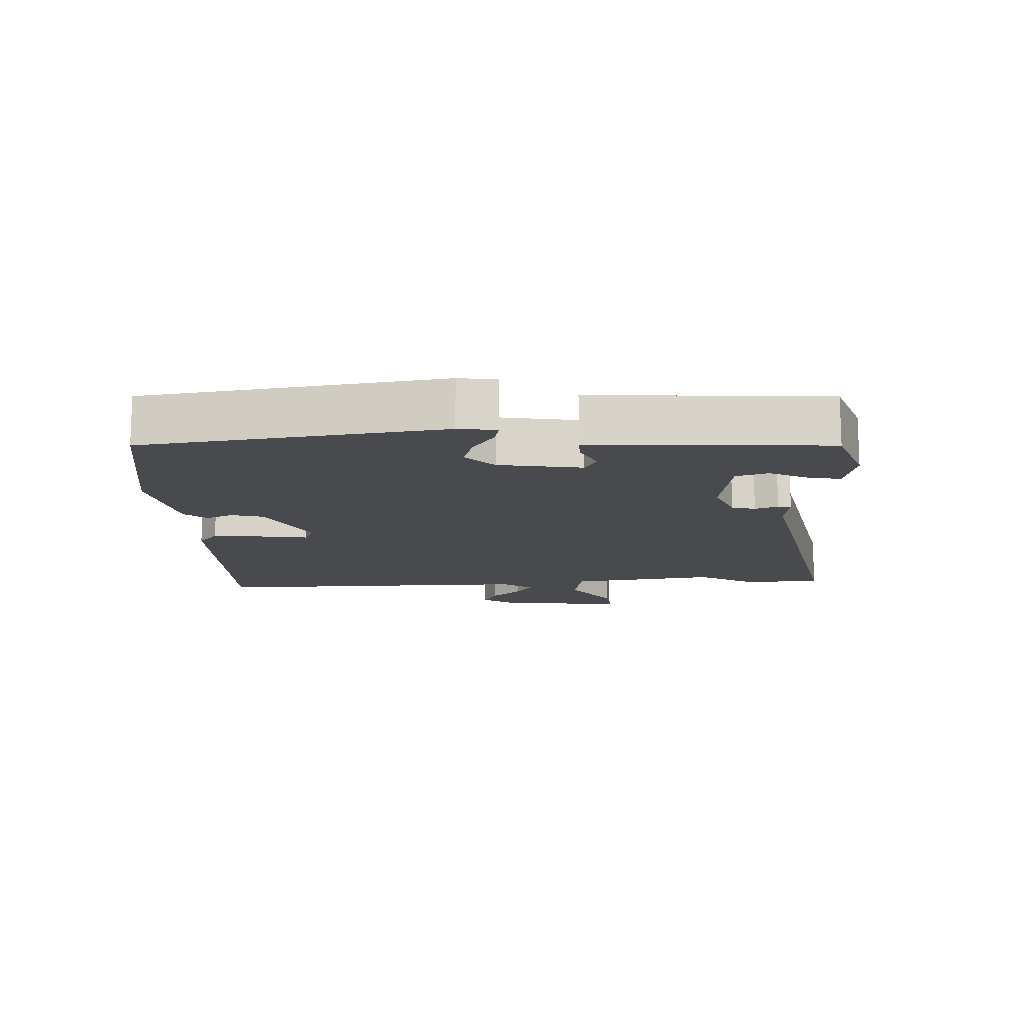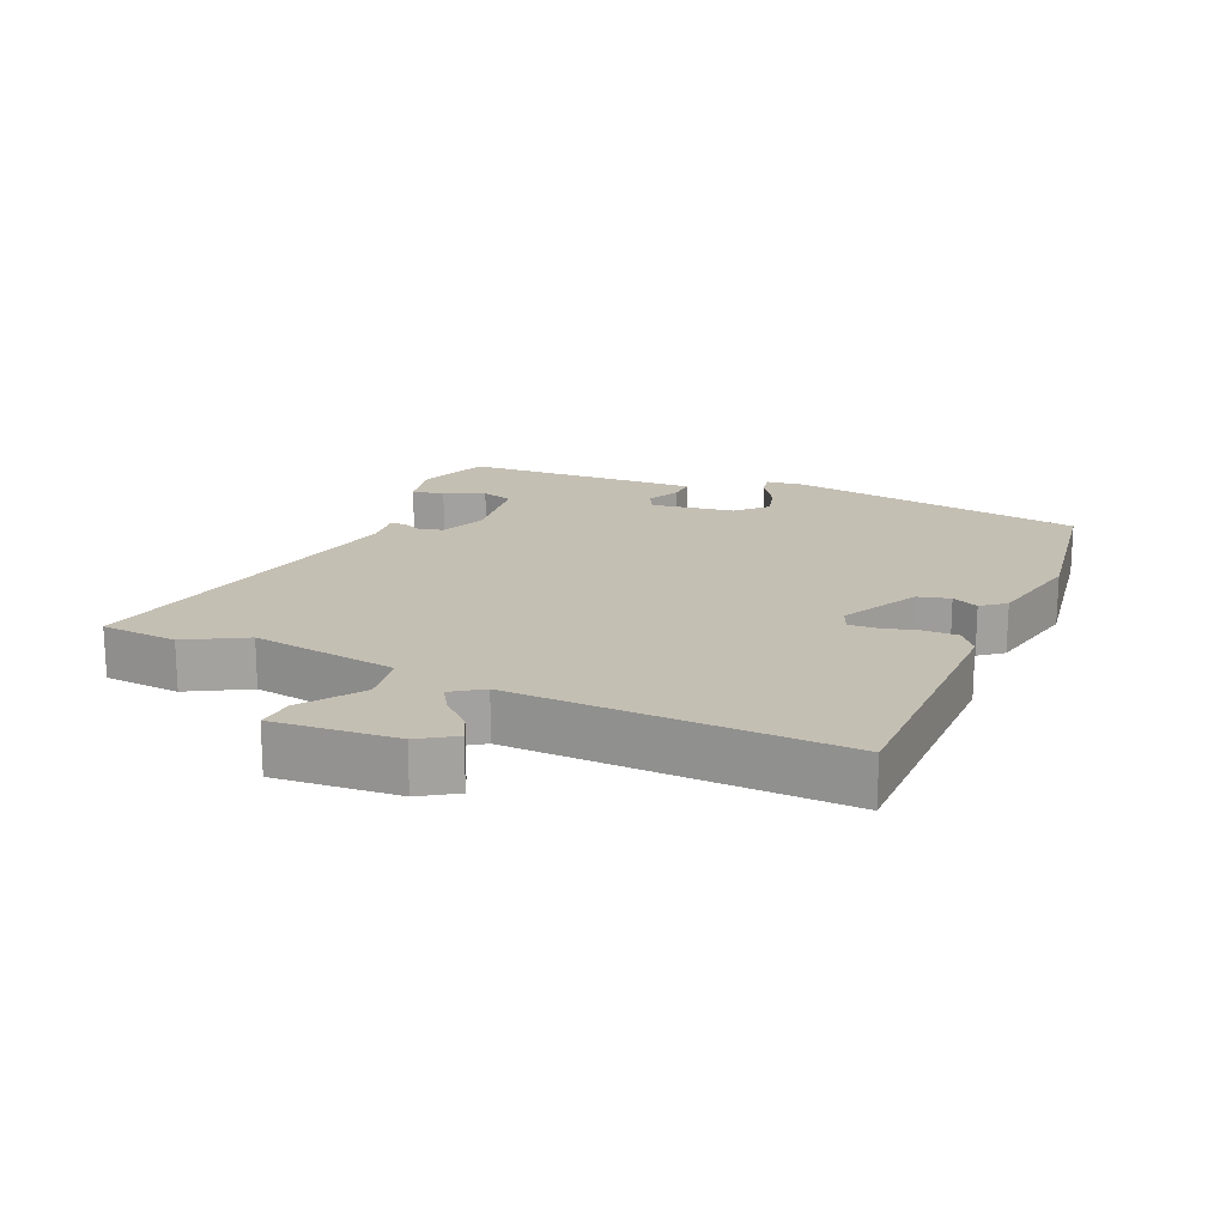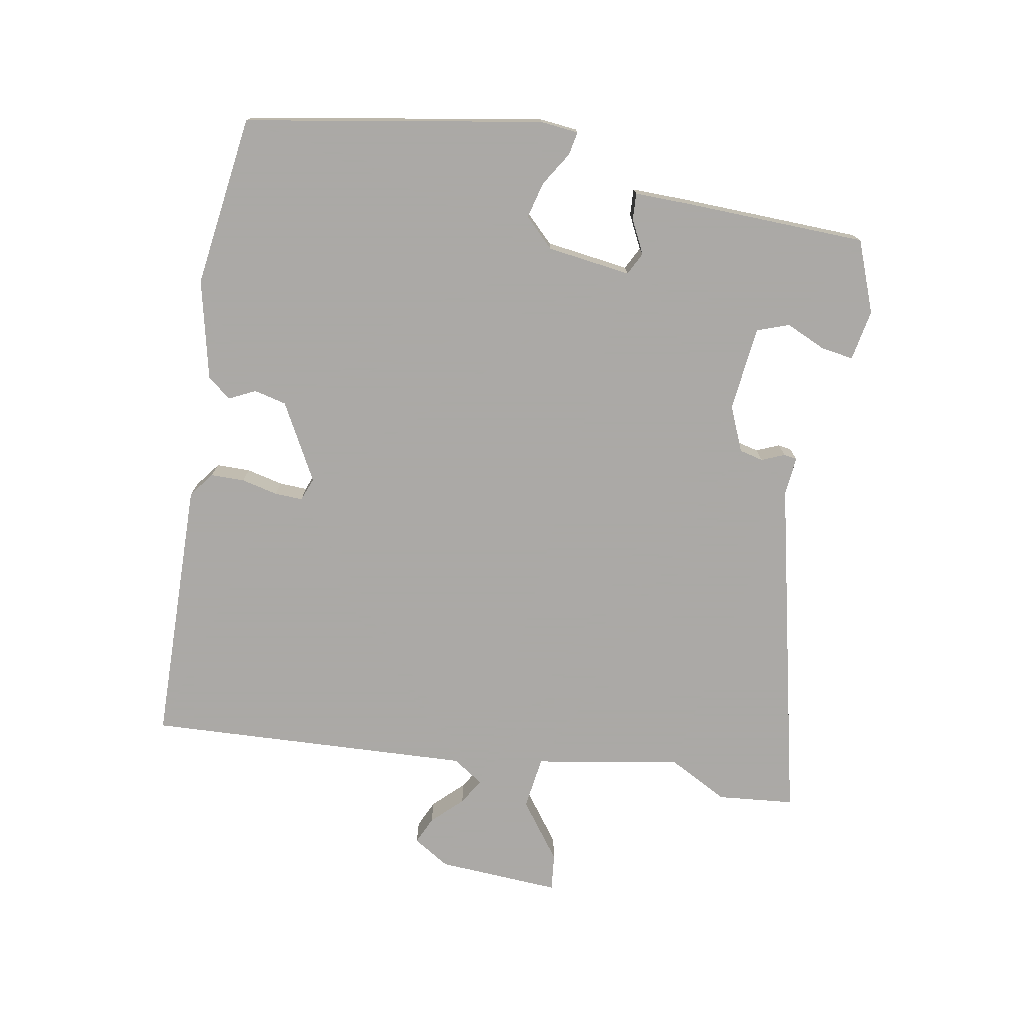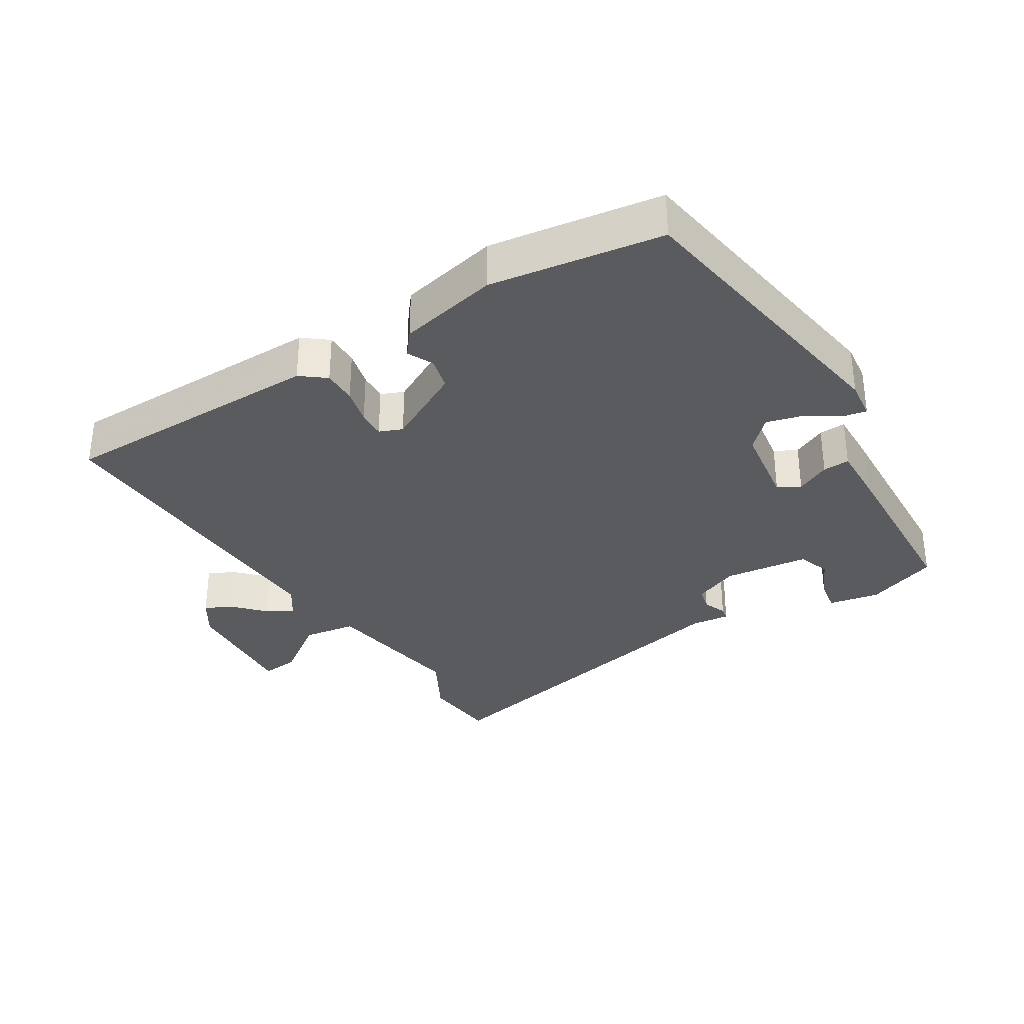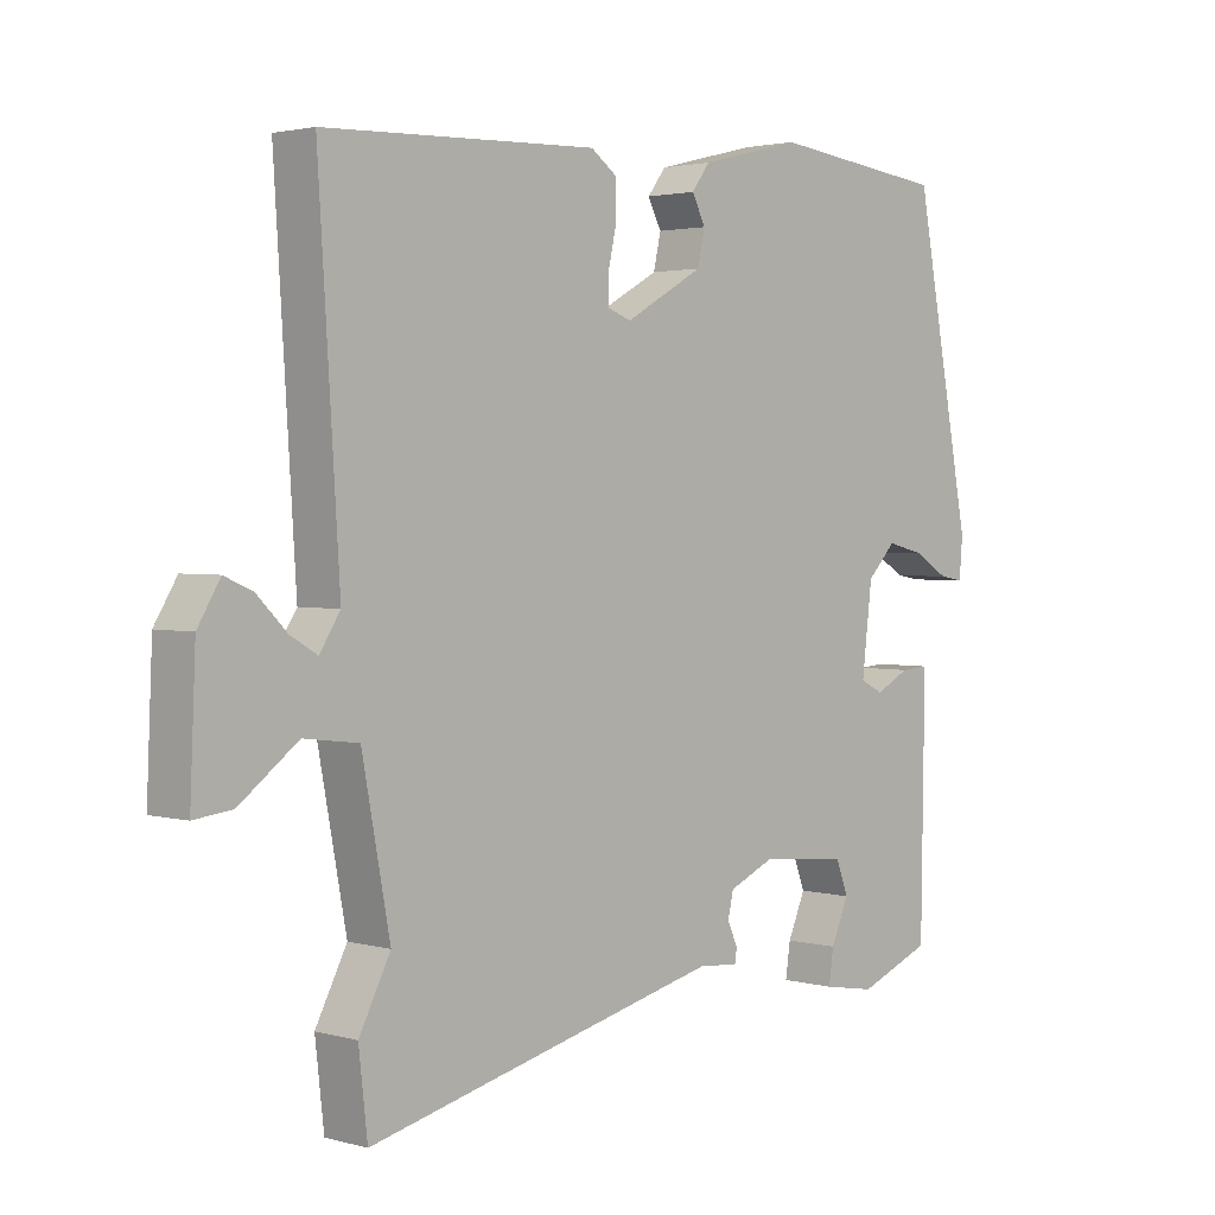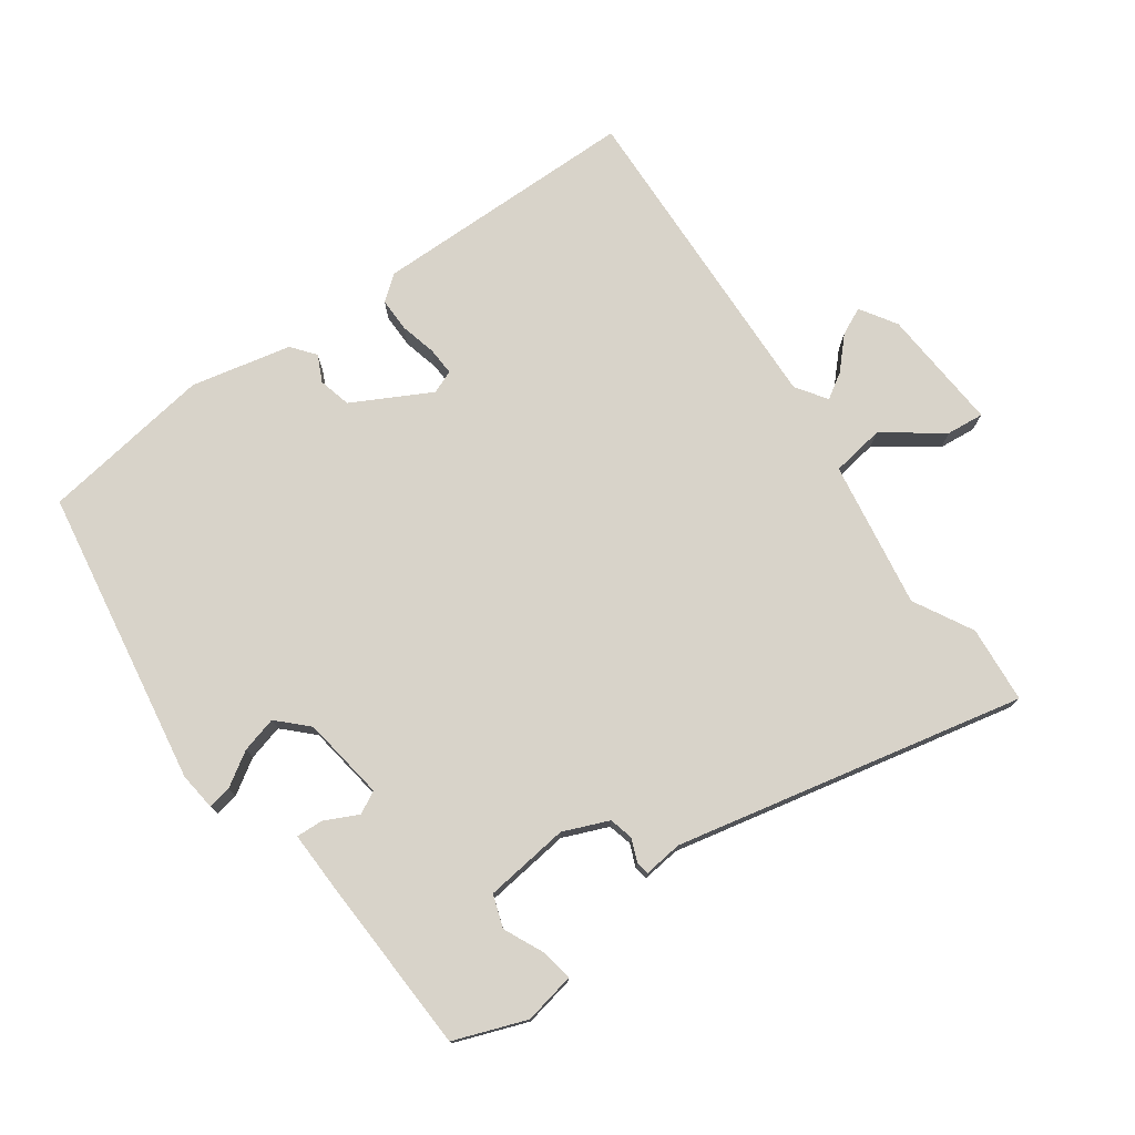
<metadata>
{"format":"obj","ext":"obj","renderer":"f3d","projection":"perspective","resolution":1024,"background":"white","views":[{"elev":-13.3,"azim":89.9,"up":"+Y"},{"elev":17.9,"azim":-68.4,"up":"+Y"},{"elev":-75.5,"azim":79.0,"up":"+Y"},{"elev":-33.1,"azim":30.2,"up":"+Y"},{"elev":2.3,"azim":-46.0,"up":"+Z"},{"elev":75.9,"azim":143.0,"up":"+Y"}]}
</metadata>
<code>
v 0.448 0.07 -0.483
v 0.341 0.07 -0.526
v 0.264 0.07 -0.513
v 0.271 0.07 -0.464
v 0.297 0.07 -0.404
v 0.279 0.07 -0.356
v 0.151 0.07 -0.344
v 0.084 0.07 -0.374
v 0.076 0.07 -0.41
v 0.091 0.07 -0.444
v 0.088 0.07 -0.464
v 0.03 0.07 -0.459
v -0.49 0.07 -0.587
v -0.503 0.07 -0.472
v -0.457 0.07 -0.382
v -0.498 0.07 -0.163
v -0.578 0.07 -0.153
v -0.663 0.07 -0.218
v -0.719 0.07 -0.225
v -0.711 0.07 -0.04
v -0.678 0.07 0.015
v -0.637 0.07 -0.003
v -0.593 0.07 -0.047
v -0.554 0.07 -0.07
v -0.524 0.07 -0.023
v -0.555 0.07 0.466
v -0.155 0.07 0.48
v -0.117 0.07 0.452
v -0.116 0.07 0.401
v -0.128 0.07 0.346
v -0.129 0.07 0.304
v -0.094 0.07 0.291
v 0.021 0.07 0.356
v 0.032 0.07 0.405
v 0.012 0.07 0.444
v 0.039 0.07 0.48
v 0.188 0.07 0.517
v 0.447 0.07 0.486
v 0.531 0.07 0.041
v 0.526 0.07 -0.017
v 0.491 0.07 -0.011
v 0.439 0.07 0.02
v 0.385 0.07 0.033
v 0.343 0.07 -0.011
v 0.328 0.07 -0.137
v 0.362 0.07 -0.154
v 0.412 0.07 -0.128
v 0.452 0.07 -0.125
v 0.452 0.07 -0.212
v 0.448 0 -0.483
v 0.341 0 -0.526
v 0.264 0 -0.513
v 0.271 0 -0.464
v 0.297 0 -0.404
v 0.279 0 -0.356
v 0.151 0 -0.344
v 0.084 0 -0.374
v 0.076 0 -0.41
v 0.091 0 -0.444
v 0.088 0 -0.464
v 0.03 0 -0.459
v -0.49 0 -0.587
v -0.503 0 -0.472
v -0.457 0 -0.382
v -0.498 0 -0.163
v -0.578 0 -0.153
v -0.663 0 -0.218
v -0.719 0 -0.225
v -0.711 0 -0.04
v -0.678 0 0.015
v -0.637 0 -0.003
v -0.593 0 -0.047
v -0.554 0 -0.07
v -0.524 0 -0.023
v -0.555 0 0.466
v -0.155 0 0.48
v -0.117 0 0.452
v -0.116 0 0.401
v -0.128 0 0.346
v -0.129 0 0.304
v -0.094 0 0.291
v 0.021 0 0.356
v 0.032 0 0.405
v 0.012 0 0.444
v 0.039 0 0.48
v 0.188 0 0.517
v 0.447 0 0.486
v 0.531 0 0.041
v 0.526 0 -0.017
v 0.491 0 -0.011
v 0.439 0 0.02
v 0.385 0 0.033
v 0.343 0 -0.011
v 0.328 0 -0.137
v 0.362 0 -0.154
v 0.412 0 -0.128
v 0.452 0 -0.125
v 0.452 0 -0.212
f 46 47 48 49
f 45 46 49 1
f 39 40 41 42
f 39 42 43
f 38 39 43
f 37 38 43 44
f 34 35 36 37
f 33 34 37 44
f 27 28 29 30
f 25 26 27 30
f 24 25 30 31
f 20 21 22 23
f 20 23 24
f 17 18 19 20
f 16 17 20 24
f 12 13 14 15
f 12 15 16
f 9 10 11 12
f 8 9 12 16
f 7 8 16 24
f 2 3 4 5
f 45 1 2 5
f 45 5 6
f 32 33 44 45
f 24 31 32 45
f 6 7 24 45
f 98 97 96 95
f 50 98 95 94
f 91 90 89 88
f 92 91 88
f 92 88 87
f 93 92 87 86
f 86 85 84 83
f 93 86 83 82
f 79 78 77 76
f 79 76 75 74
f 80 79 74 73
f 72 71 70 69
f 73 72 69
f 69 68 67 66
f 73 69 66 65
f 64 63 62 61
f 65 64 61
f 61 60 59 58
f 65 61 58 57
f 73 65 57 56
f 54 53 52 51
f 54 51 50 94
f 55 54 94
f 94 93 82 81
f 94 81 80 73
f 94 73 56 55
f 1 50 51 2
f 2 51 52 3
f 3 52 53 4
f 4 53 54 5
f 5 54 55 6
f 6 55 56 7
f 7 56 57 8
f 8 57 58 9
f 9 58 59 10
f 10 59 60 11
f 11 60 61 12
f 12 61 62 13
f 13 62 63 14
f 14 63 64 15
f 15 64 65 16
f 16 65 66 17
f 17 66 67 18
f 18 67 68 19
f 19 68 69 20
f 20 69 70 21
f 21 70 71 22
f 22 71 72 23
f 23 72 73 24
f 24 73 74 25
f 25 74 75 26
f 26 75 76 27
f 27 76 77 28
f 28 77 78 29
f 29 78 79 30
f 30 79 80 31
f 31 80 81 32
f 32 81 82 33
f 33 82 83 34
f 34 83 84 35
f 35 84 85 36
f 36 85 86 37
f 37 86 87 38
f 38 87 88 39
f 39 88 89 40
f 40 89 90 41
f 41 90 91 42
f 42 91 92 43
f 43 92 93 44
f 44 93 94 45
f 45 94 95 46
f 46 95 96 47
f 47 96 97 48
f 48 97 98 49
f 49 98 50 1

</code>
